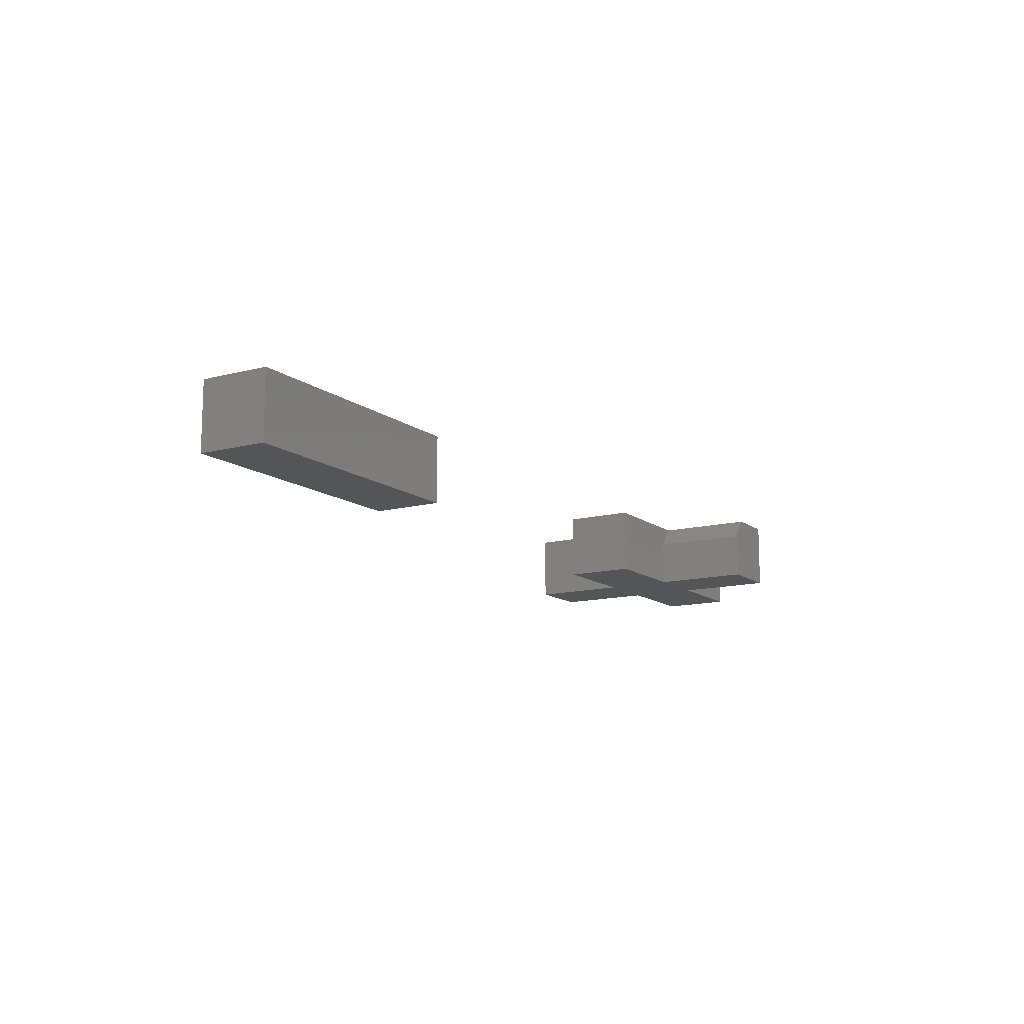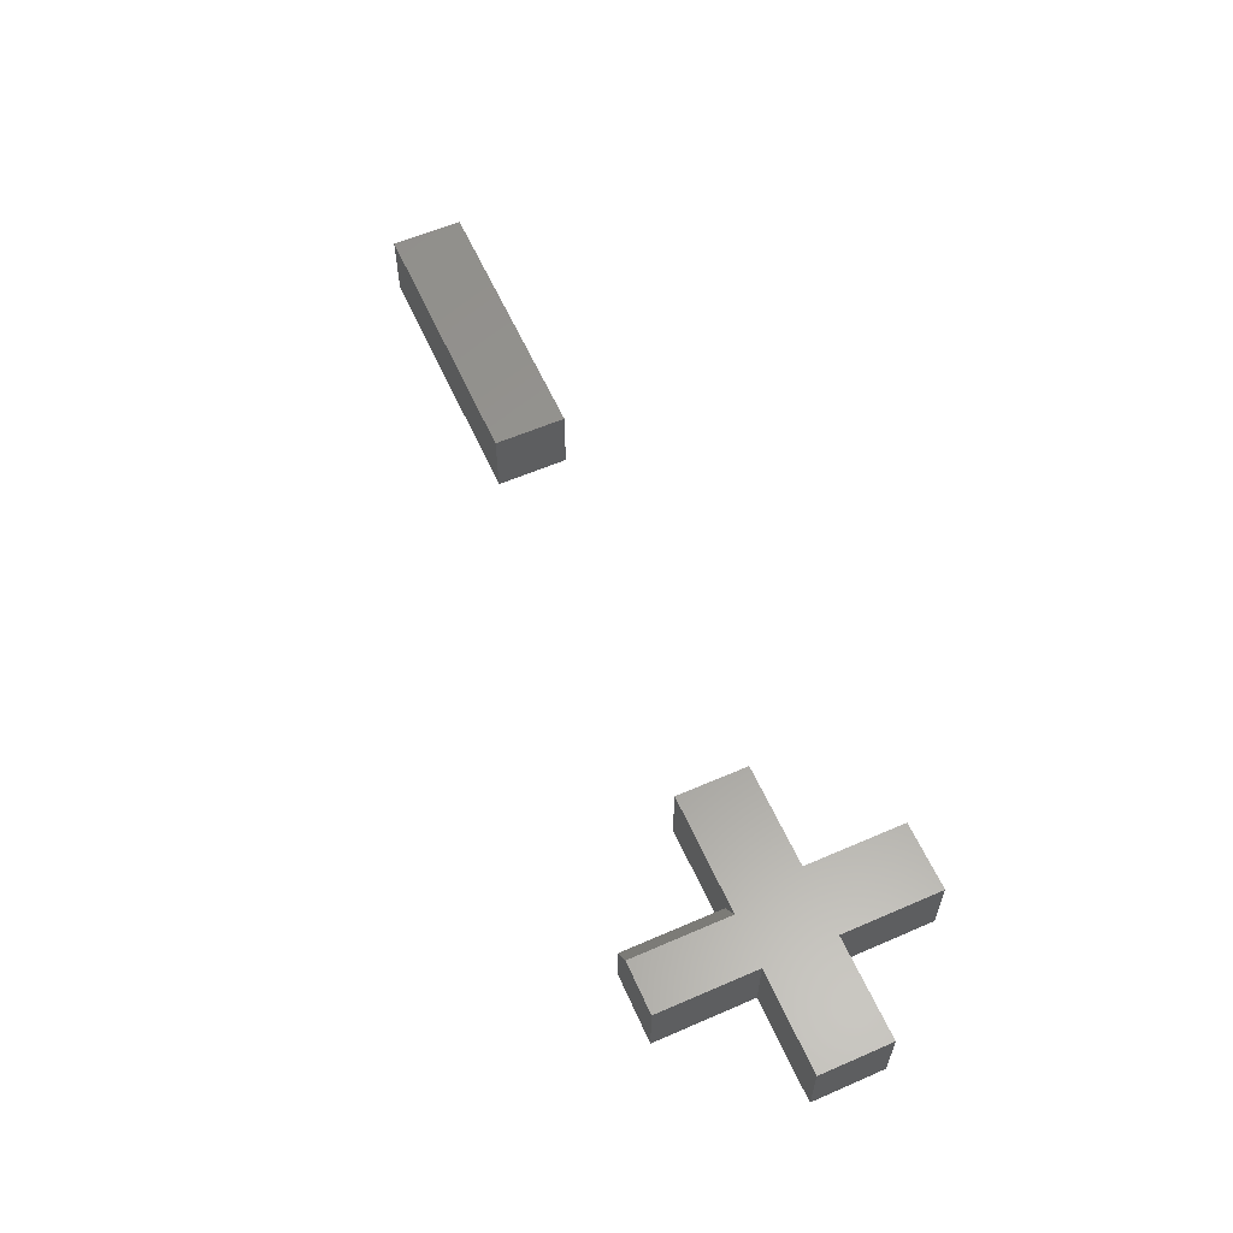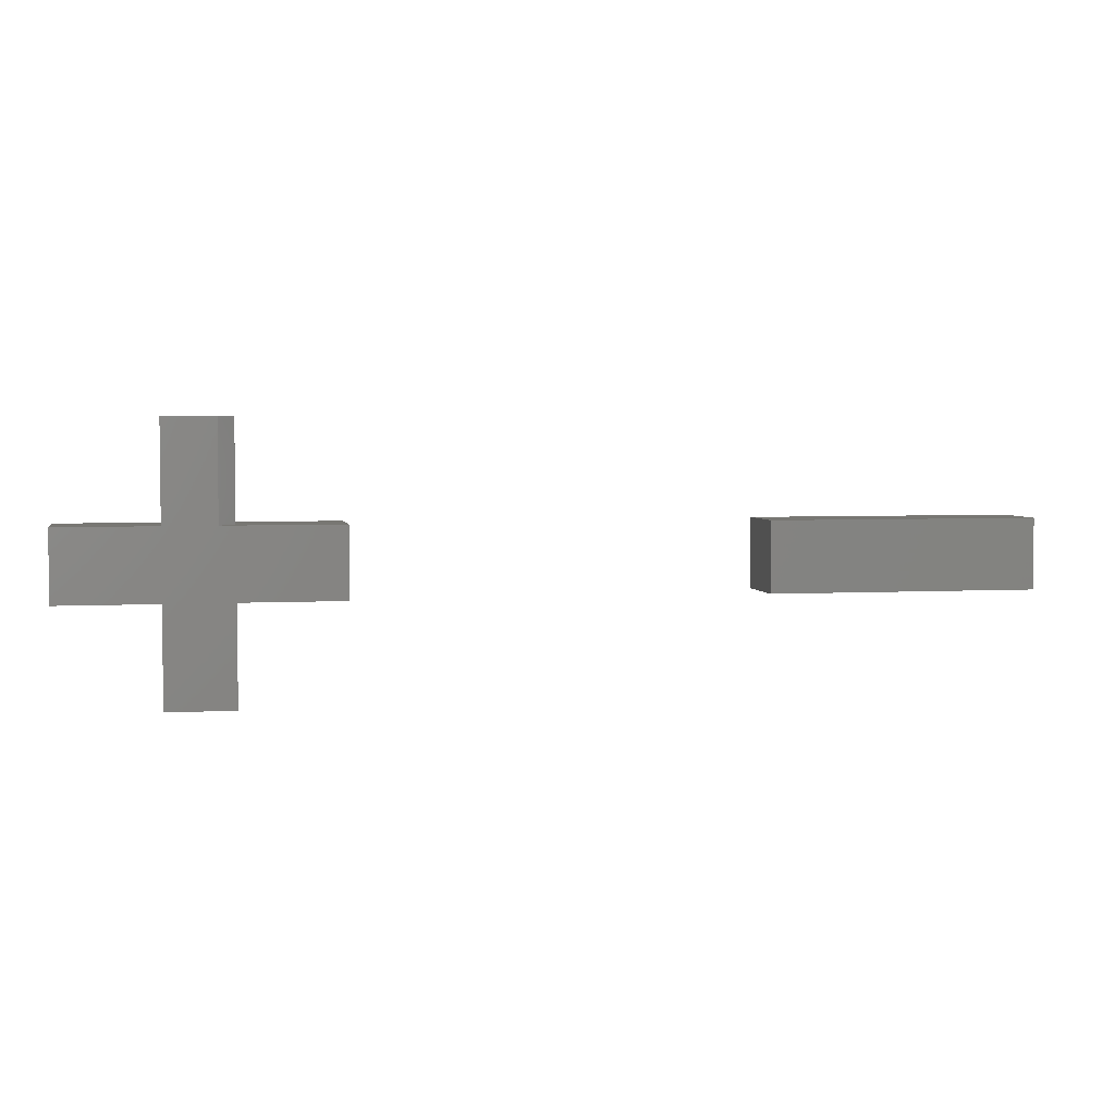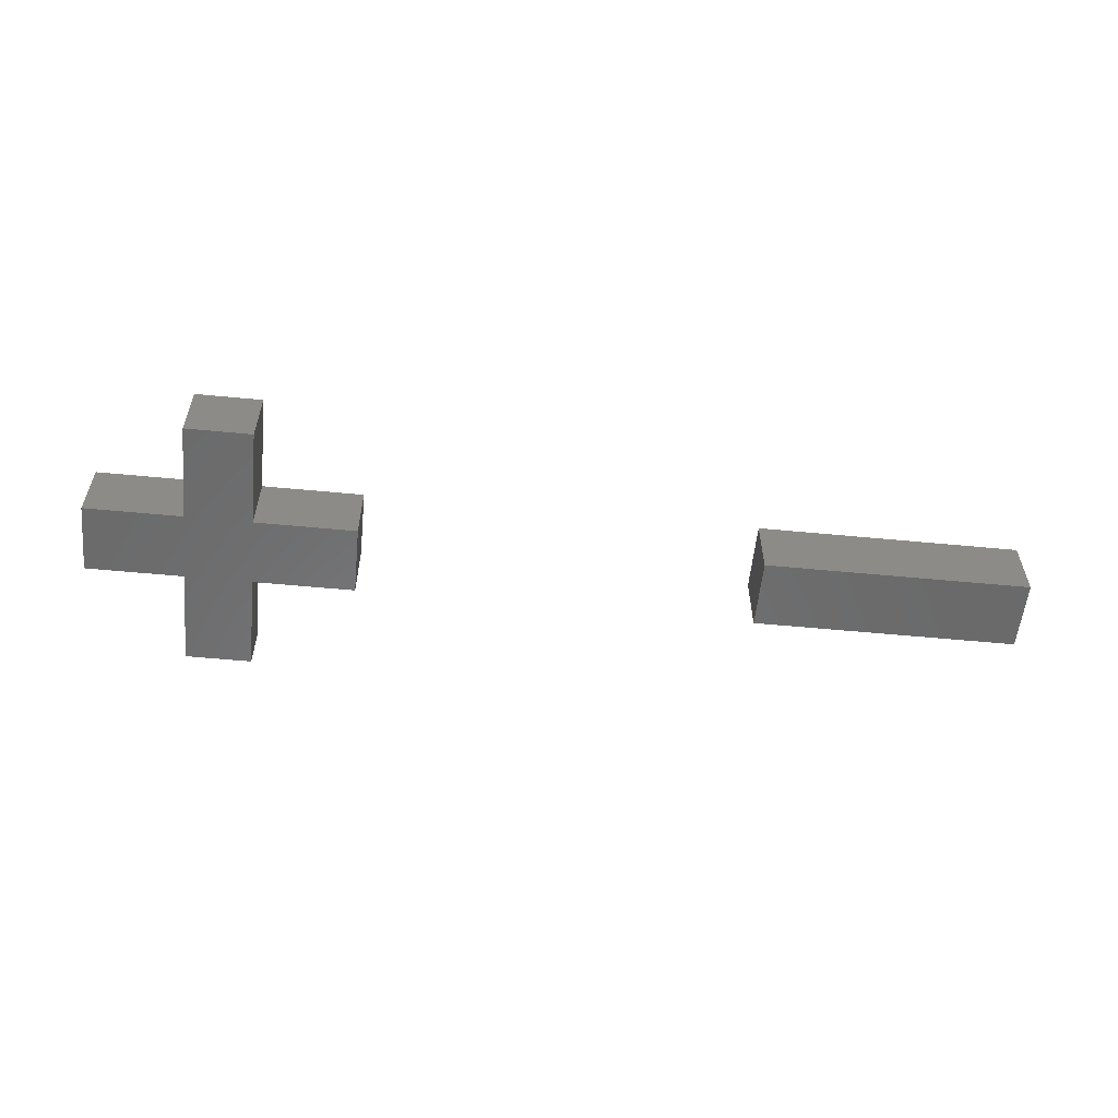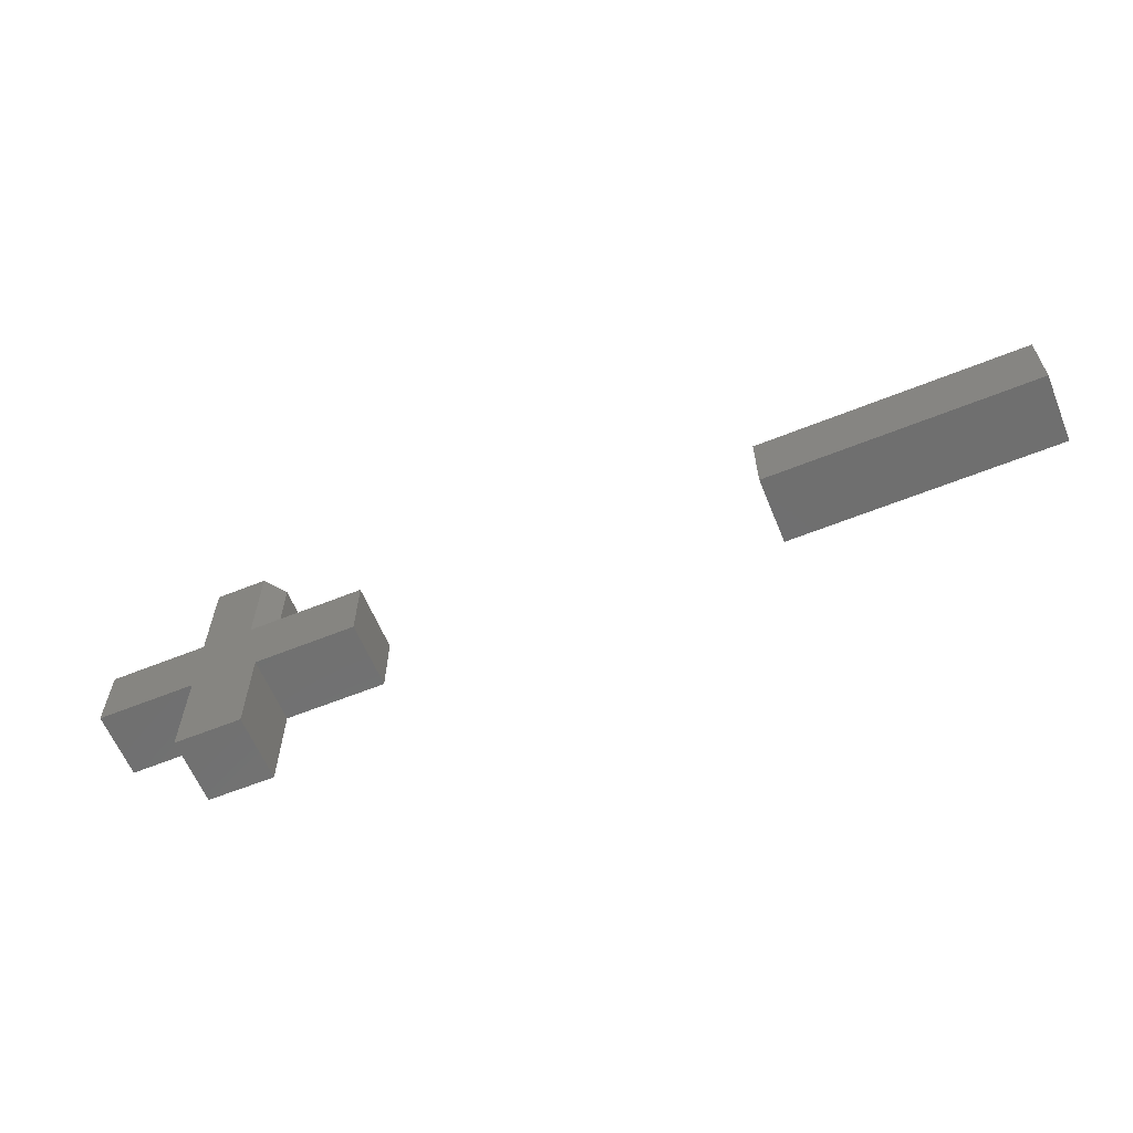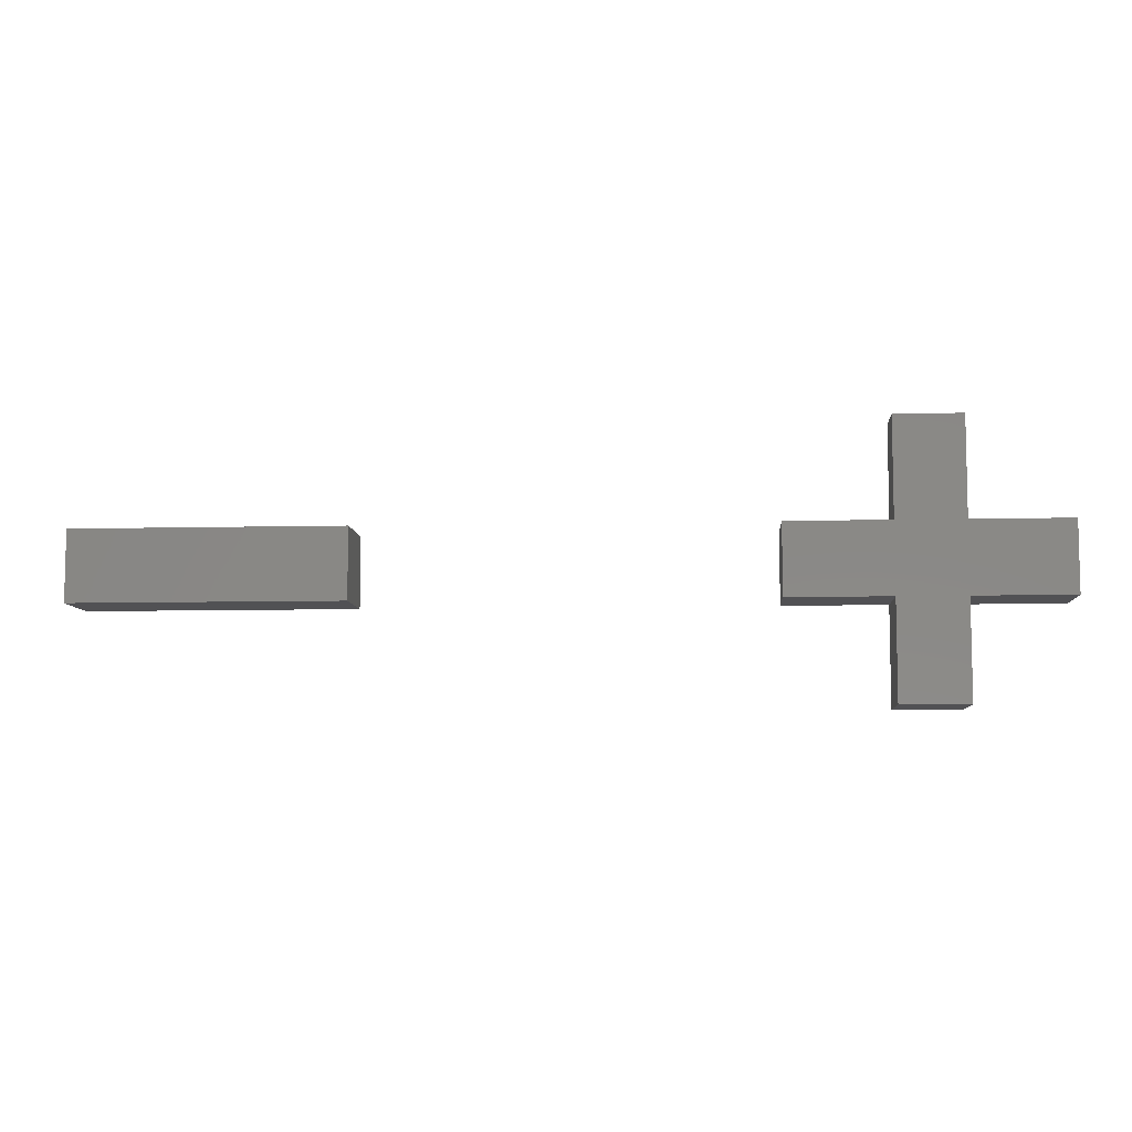
<metadata>
{"format":"stl","ext":"stl","renderer":"f3d","projection":"perspective","resolution":1024,"background":"white","views":[{"elev":-12.8,"azim":121.3,"up":"+Z"},{"elev":59.4,"azim":-114.0,"up":"+Z"},{"elev":3.9,"azim":-10.8,"up":"+Y"},{"elev":-56.6,"azim":-5.7,"up":"+Z"},{"elev":-61.4,"azim":22.3,"up":"+Y"},{"elev":-7.8,"azim":-176.0,"up":"+Y"}]}
</metadata>
<code>
# stl→obj: 34 verts, 60 faces
v 0.3026 -0.05263 0.1016
v 0.7026 -0.05263 0.1016
v 0.3026 0.05263 0.1016
v 0.7026 0.05263 0.1016
v 0.3026 -0.05263 0
v 0.3026 0.05263 0
v 0.7026 -0.05263 0
v 0.7026 0.05263 0
v -0.2974 -0.05263 0.1016
v -0.2974 -0.05263 0
v -0.2974 0.05263 0.1016
v -0.2974 0.05263 0
v -0.6974 -0.05263 0.1016
v -0.55 -0.05263 0.1016
v -0.45 -0.05263 0.1016
v -0.4734 0.05263 0.1016
v -0.55 0.05263 0.1016
v -0.6974 0.05263 0.1016
v -0.55 0.2 0.1016
v -0.4734 0.2 0.1016
v -0.55 -0.2 0.1016
v -0.45 -0.2 0.1016
v -0.45 0.2 0
v -0.55 0.2 0
v -0.45 0.2 0.07031
v -0.45 0.05263 0.07031
v -0.45 0.05263 0
v -0.55 -0.2 0
v -0.45 -0.2 0
v -0.45 -0.05263 0
v -0.55 -0.05263 0
v -0.6974 -0.05263 0
v -0.6974 0.05263 0
v -0.55 0.05263 0
f 1 2 3
f 3 2 4
f 5 6 7
f 7 6 8
f 3 6 1
f 1 6 5
f 4 8 3
f 3 8 6
f 2 7 4
f 4 7 8
f 1 5 2
f 2 5 7
f 9 10 11
f 11 10 12
f 11 13 14
f 11 14 15
f 11 15 9
f 13 11 16
f 13 16 17
f 13 17 18
f 17 16 19
f 19 16 20
f 21 22 14
f 14 22 15
f 23 24 25
f 25 24 19
f 25 19 20
f 26 27 25
f 25 27 23
f 12 27 11
f 11 27 26
f 11 26 16
f 28 29 21
f 21 29 22
f 20 16 25
f 25 16 26
f 12 10 30
f 12 30 31
f 12 31 32
f 32 33 34
f 32 34 27
f 32 27 12
f 34 24 27
f 27 24 23
f 28 31 29
f 29 31 30
f 18 33 13
f 13 33 32
f 17 34 18
f 18 34 33
f 19 24 17
f 17 24 34
f 15 30 9
f 9 30 10
f 22 29 15
f 15 29 30
f 14 31 21
f 21 31 28
f 13 32 14
f 14 32 31

</code>
